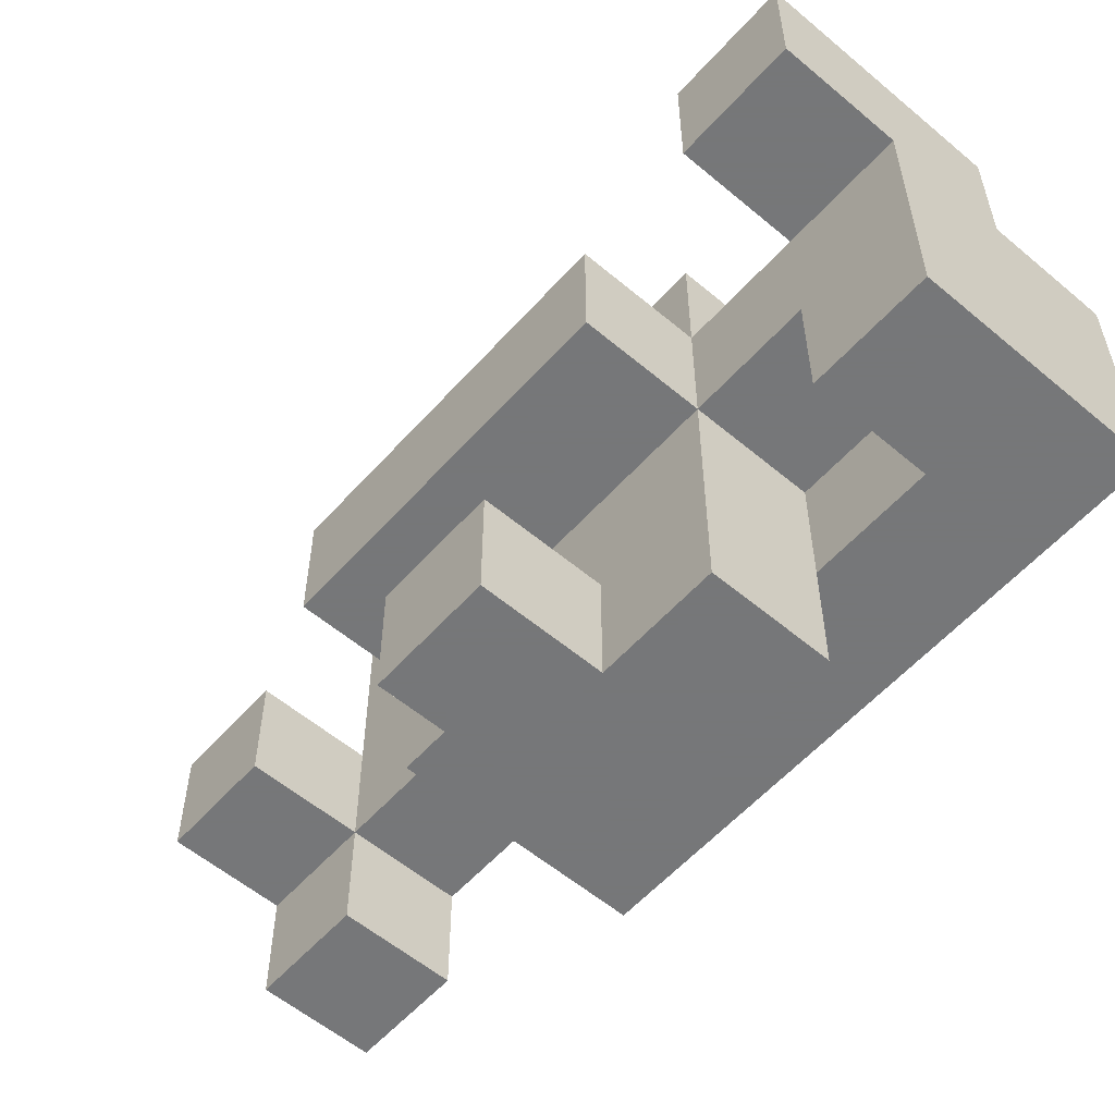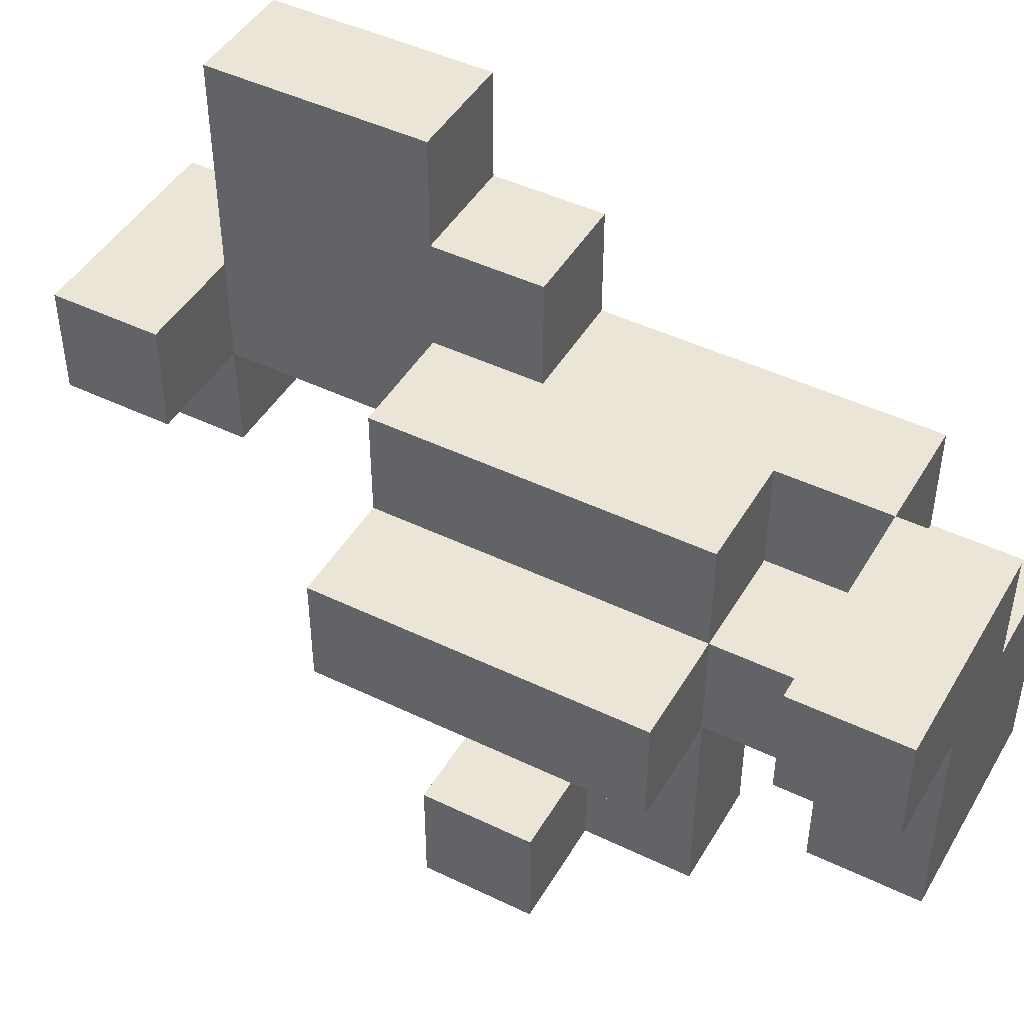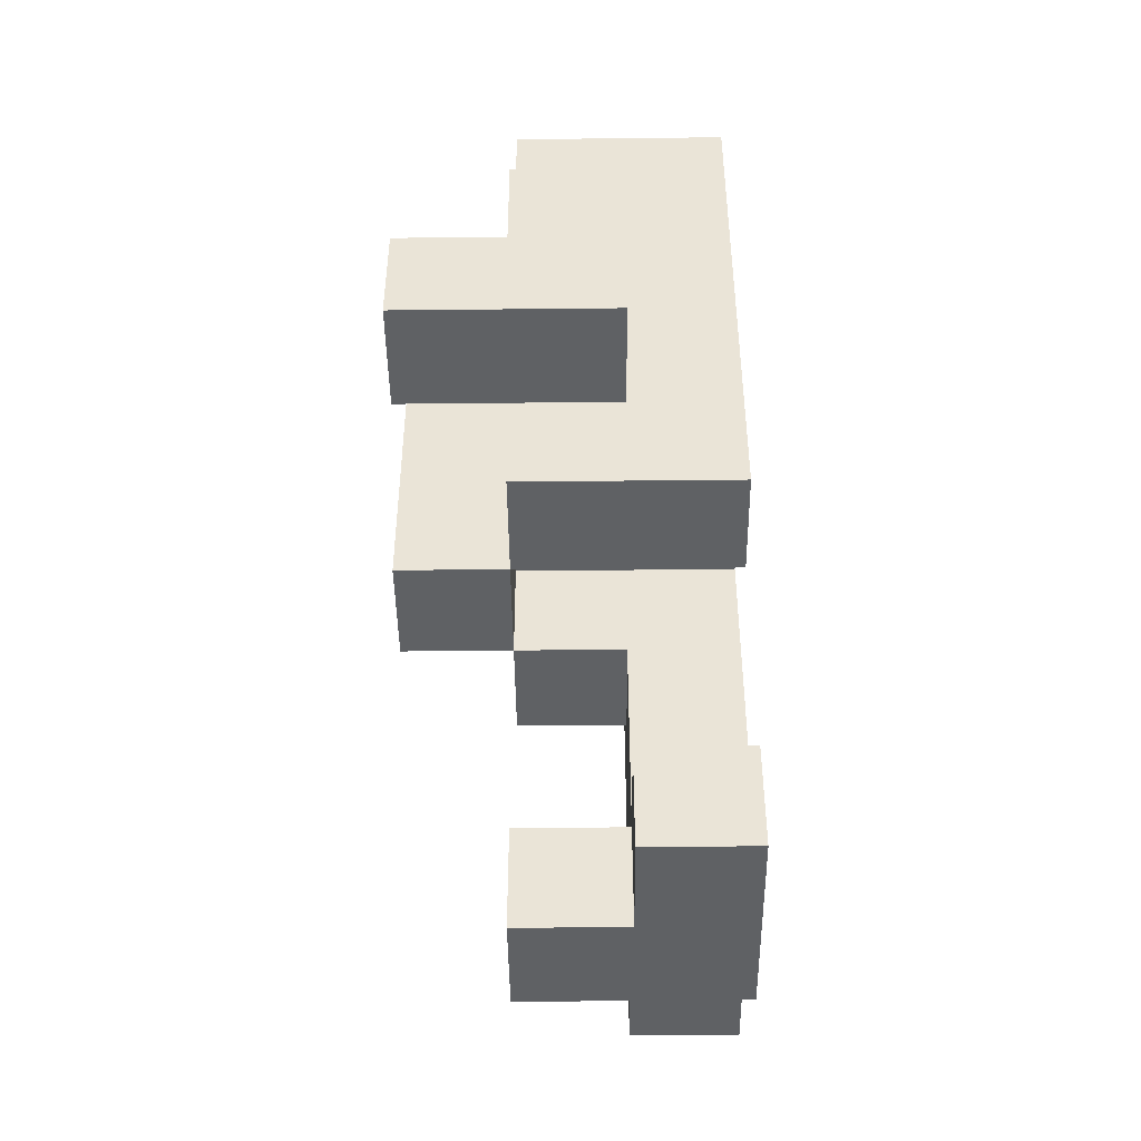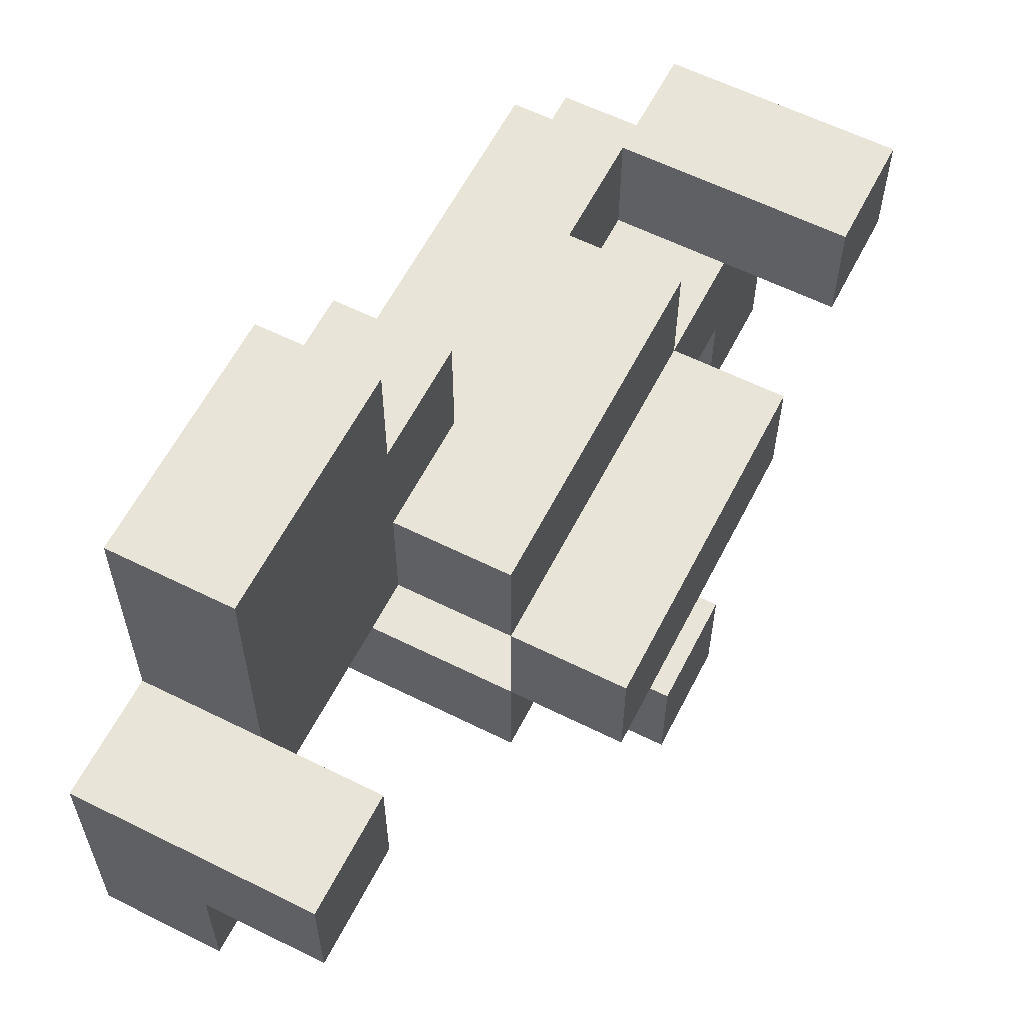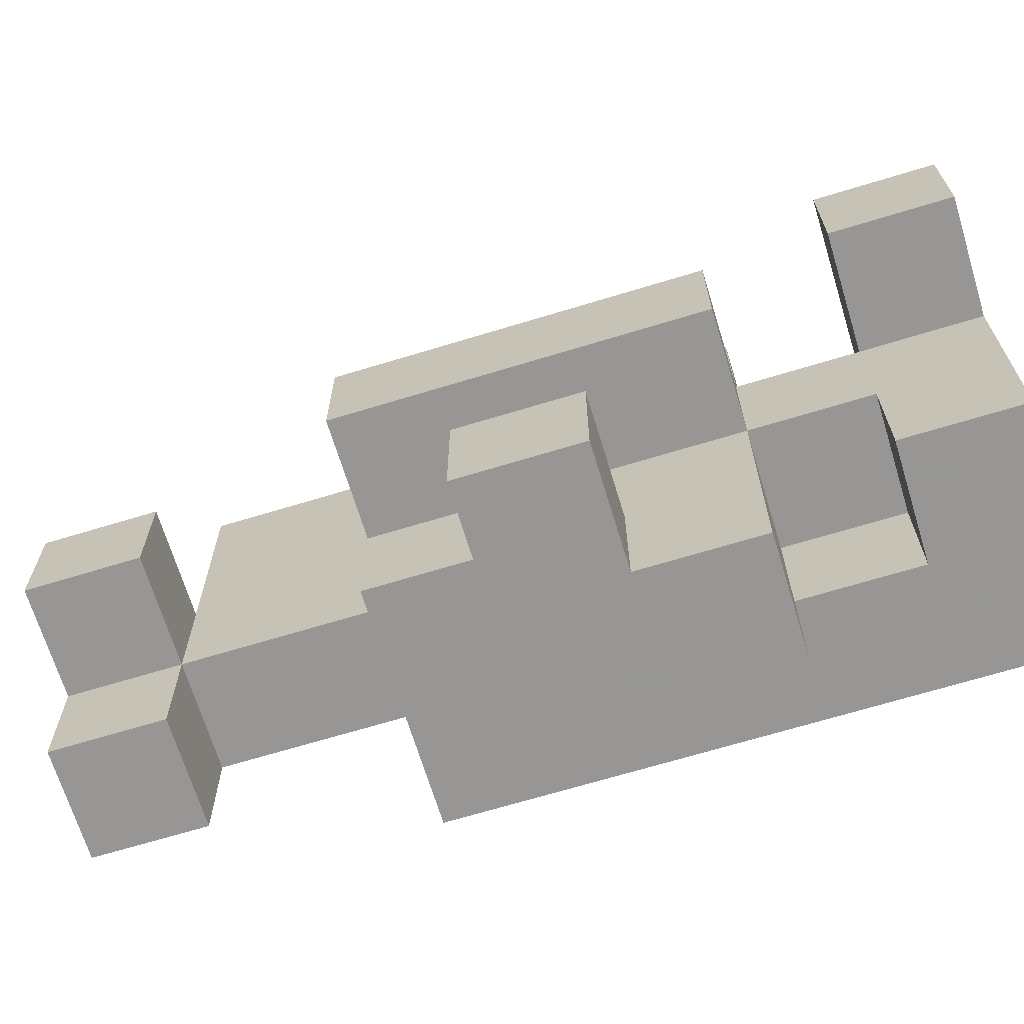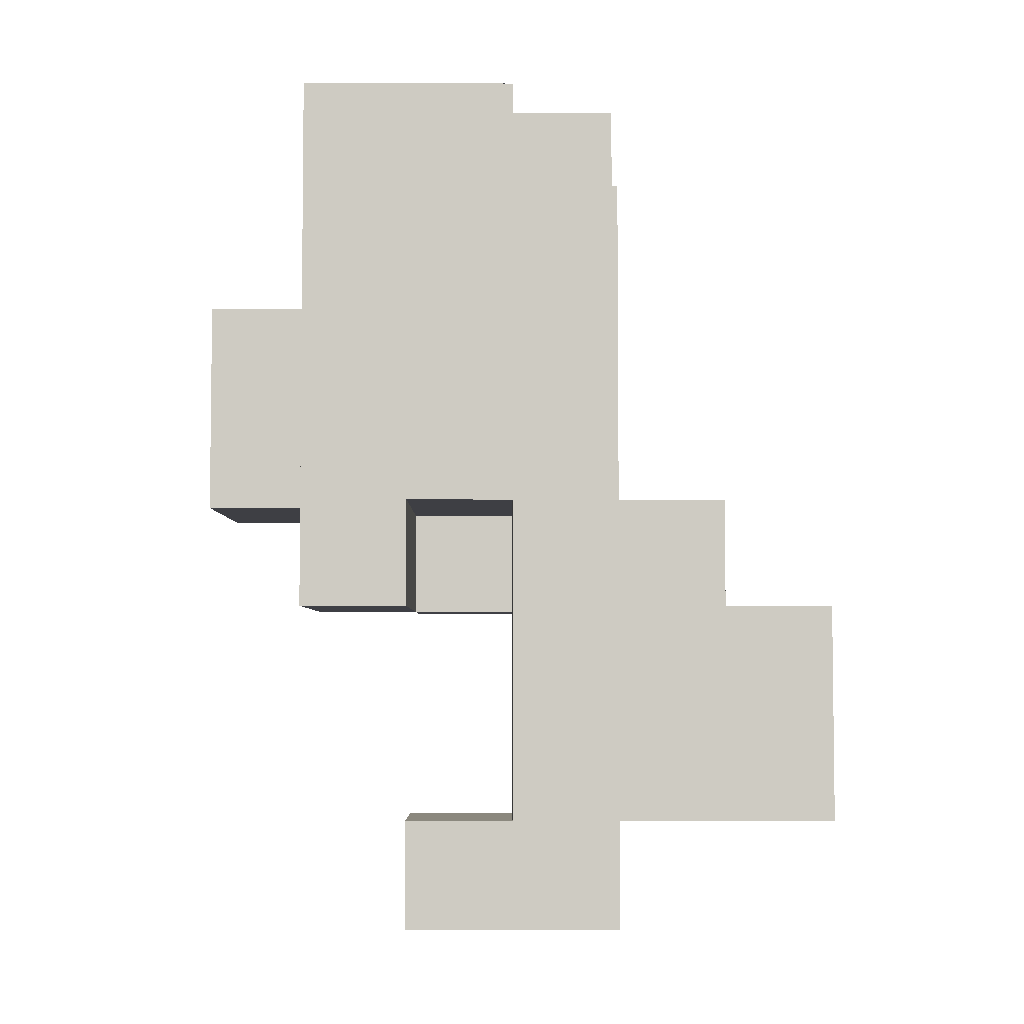
<metadata>
{"format":"obj","ext":"obj","renderer":"f3d","projection":"perspective","resolution":1024,"background":"white","views":[{"elev":-57.1,"azim":-41.2,"up":"+Y"},{"elev":45.8,"azim":-61.0,"up":"+Y"},{"elev":-45.6,"azim":0.7,"up":"+Z"},{"elev":60.2,"azim":-153.0,"up":"+Y"},{"elev":-68.0,"azim":-73.0,"up":"+Y"},{"elev":-4.5,"azim":89.8,"up":"+Z"}]}
</metadata>
<code>
v 0.25 -0.125 -1
v 0.25 -0.125 -0.75
v 0.25 0.125 -0.75
v 0.25 0.125 -1
v 0.5 -0.125 -1
v 0.5 0.125 -1
v 0.5 0.125 -0.75
v 0.5 -0.125 -0.75
v 0 0.125 -1
v 0 0.125 -0.75
v 0 0.375 -0.75
v 0 0.375 -1
v 0.25 0.375 -0.75
v 0.25 0.375 -1
v 0.5 0.375 -1
v 0.5 0.375 -0.75
v 0.25 0.125 -0.5
v 0.25 0.375 -0.5
v 0.5 0.375 -0.5
v 0.5 0.125 -0.5
v 0.25 0.625 -0.5
v 0.25 0.625 -0.75
v 0.5 0.625 -0.75
v 0.5 0.625 -0.5
v 0.25 0.875 -0.5
v 0.25 0.875 -0.75
v 0.5 0.875 -0.75
v 0.5 0.875 -0.5
v 0.25 0.125 -0.25
v 0.25 0.375 -0.25
v 0.5 0.375 -0.25
v 0.5 0.125 -0.25
v 0.25 0.625 -0.25
v 0.5 0.625 -0.25
v 0.25 0.875 -0.25
v 0.5 0.875 -0.25
v 0 -0.375 -0.25
v 0 -0.375 0
v 0 -0.125 0
v 0 -0.125 -0.25
v 0.25 -0.375 -0.25
v 0.25 -0.375 0
v 0.25 -0.125 0
v 0.25 -0.125 -0.25
v 0.5 -0.375 -0.25
v 0.5 -0.125 -0.25
v 0.5 -0.125 0
v 0.5 -0.375 0
v -0.25 -0.125 -0.25
v -0.25 -0.125 0
v -0.25 0.125 0
v -0.25 0.125 -0.25
v 0 0.125 -0.25
v 0 0.125 0
v 0 0.375 0
v 0 0.375 -0.25
v 0.25 0.125 0
v 0.25 0.375 0
v 0.5 0.375 0
v 0.5 0.125 0
v 0.25 0.625 0
v 0.5 0.625 0
v -0.25 -0.625 0
v -0.25 -0.625 0.25
v -0.25 -0.375 0.25
v -0.25 -0.375 0
v 0 -0.625 0
v 0 -0.625 0.25
v 0 -0.375 0.25
v 0.25 -0.625 0
v 0.25 -0.375 0.25
v 0.25 -0.625 0.25
v 0 -0.125 0.25
v 0.5 -0.125 0.25
v 0.5 -0.375 0.25
v -0.25 -0.125 0.25
v -0.25 0.125 0.25
v 0 0.125 0.25
v 0.5 0.125 0.25
v 0 0.375 0.25
v 0.25 0.375 0.25
v 0.5 0.375 0.25
v 0 -0.625 0.5
v 0 -0.375 0.5
v 0.25 -0.375 0.5
v 0.25 -0.625 0.5
v 0 -0.125 0.5
v 0.25 -0.125 0.5
v 0.5 -0.125 0.5
v 0.5 -0.375 0.5
v -0.25 -0.125 0.5
v -0.25 0.125 0.5
v 0 0.125 0.5
v 0.5 0.125 0.5
v 0 0.375 0.5
v 0.25 0.375 0.5
v 0.25 0.125 0.5
v 0.5 0.375 0.5
v 0.25 -0.375 0.75
v 0.25 -0.125 0.75
v 0.5 -0.125 0.75
v 0.5 -0.375 0.75
v 0 -0.125 0.75
v 0 0.125 0.75
v 0.25 0.125 0.75
v 0.5 0.125 0.75
v 0.25 0.375 0.75
v 0.5 0.375 0.75
v 0 -0.375 0.75
v 0 -0.375 1
v 0 -0.125 1
v 0.25 -0.375 1
v 0.25 -0.125 1
v 0.5 -0.125 1
v 0.5 -0.375 1
v 0 0.125 1
v 0.25 0.125 1
v 0.5 0.125 1
v -0.25 0.125 0.75
v -0.25 0.125 1
v -0.25 0.375 1
v -0.25 0.375 0.75
v 0 0.375 1
v 0 0.375 0.75
v 0.25 0.375 1
f 1 2 3
f 1 3 4
f 5 6 7
f 5 7 8
f 1 5 8
f 1 8 2
f 1 4 6
f 1 6 5
f 2 8 7
f 2 7 3
f 9 10 11
f 9 11 12
f 9 4 3
f 9 3 10
f 12 11 13
f 12 13 14
f 9 12 14
f 9 14 4
f 10 3 13
f 10 13 11
f 6 15 16
f 6 16 7
f 14 13 16
f 14 16 15
f 4 14 15
f 4 15 6
f 3 17 18
f 3 18 13
f 7 16 19
f 7 19 20
f 3 7 20
f 3 20 17
f 13 18 21
f 13 21 22
f 16 23 24
f 16 24 19
f 13 22 23
f 13 23 16
f 22 21 25
f 22 25 26
f 23 27 28
f 23 28 24
f 26 25 28
f 26 28 27
f 22 26 27
f 22 27 23
f 17 29 30
f 17 30 18
f 20 19 31
f 20 31 32
f 17 20 32
f 17 32 29
f 18 30 33
f 18 33 21
f 19 24 34
f 19 34 31
f 21 33 35
f 21 35 25
f 24 28 36
f 24 36 34
f 25 35 36
f 25 36 28
f 33 34 36
f 33 36 35
f 37 38 39
f 37 39 40
f 37 41 42
f 37 42 38
f 40 39 43
f 40 43 44
f 37 40 44
f 37 44 41
f 45 46 47
f 45 47 48
f 41 45 48
f 41 48 42
f 44 43 47
f 44 47 46
f 41 44 46
f 41 46 45
f 49 50 51
f 49 51 52
f 40 53 54
f 40 54 39
f 49 40 39
f 49 39 50
f 52 51 54
f 52 54 53
f 49 52 53
f 49 53 40
f 53 54 55
f 53 55 56
f 53 29 57
f 53 57 54
f 56 55 58
f 56 58 30
f 53 56 30
f 53 30 29
f 32 31 59
f 32 59 60
f 29 32 60
f 29 60 57
f 30 58 61
f 30 61 33
f 31 34 62
f 31 62 59
f 33 61 62
f 33 62 34
f 58 59 62
f 58 62 61
f 63 64 65
f 63 65 66
f 63 67 68
f 63 68 64
f 66 65 69
f 66 69 38
f 63 66 38
f 63 38 67
f 64 68 69
f 64 69 65
f 70 42 71
f 70 71 72
f 67 70 72
f 67 72 68
f 67 38 42
f 67 42 70
f 38 69 73
f 38 73 39
f 48 47 74
f 48 74 75
f 42 48 75
f 42 75 71
f 50 76 77
f 50 77 51
f 50 39 73
f 50 73 76
f 51 77 78
f 51 78 54
f 39 54 57
f 39 57 43
f 47 60 79
f 47 79 74
f 43 57 60
f 43 60 47
f 54 78 80
f 54 80 55
f 55 80 81
f 55 81 58
f 60 59 82
f 60 82 79
f 58 81 82
f 58 82 59
f 68 83 84
f 68 84 69
f 72 71 85
f 72 85 86
f 68 72 86
f 68 86 83
f 83 86 85
f 83 85 84
f 69 84 87
f 69 87 73
f 84 85 88
f 84 88 87
f 75 74 89
f 75 89 90
f 71 75 90
f 71 90 85
f 76 91 92
f 76 92 77
f 76 73 87
f 76 87 91
f 77 92 93
f 77 93 78
f 91 87 93
f 91 93 92
f 74 79 94
f 74 94 89
f 78 93 95
f 78 95 80
f 80 95 96
f 80 96 81
f 93 97 96
f 93 96 95
f 79 82 98
f 79 98 94
f 81 96 98
f 81 98 82
f 85 99 100
f 85 100 88
f 90 89 101
f 90 101 102
f 85 90 102
f 85 102 99
f 87 103 104
f 87 104 93
f 87 88 100
f 87 100 103
f 93 104 105
f 93 105 97
f 89 94 106
f 89 106 101
f 97 105 107
f 97 107 96
f 94 98 108
f 94 108 106
f 96 107 108
f 96 108 98
f 105 106 108
f 105 108 107
f 109 110 111
f 109 111 103
f 109 99 112
f 109 112 110
f 109 103 100
f 109 100 99
f 110 112 113
f 110 113 111
f 102 101 114
f 102 114 115
f 99 102 115
f 99 115 112
f 112 115 114
f 112 114 113
f 103 111 116
f 103 116 104
f 111 113 117
f 111 117 116
f 101 106 118
f 101 118 114
f 105 117 118
f 105 118 106
f 113 114 118
f 113 118 117
f 119 120 121
f 119 121 122
f 119 104 116
f 119 116 120
f 122 121 123
f 122 123 124
f 119 122 124
f 119 124 104
f 120 116 123
f 120 123 121
f 105 107 125
f 105 125 117
f 124 123 125
f 124 125 107
f 104 124 107
f 104 107 105
f 116 117 125
f 116 125 123

</code>
